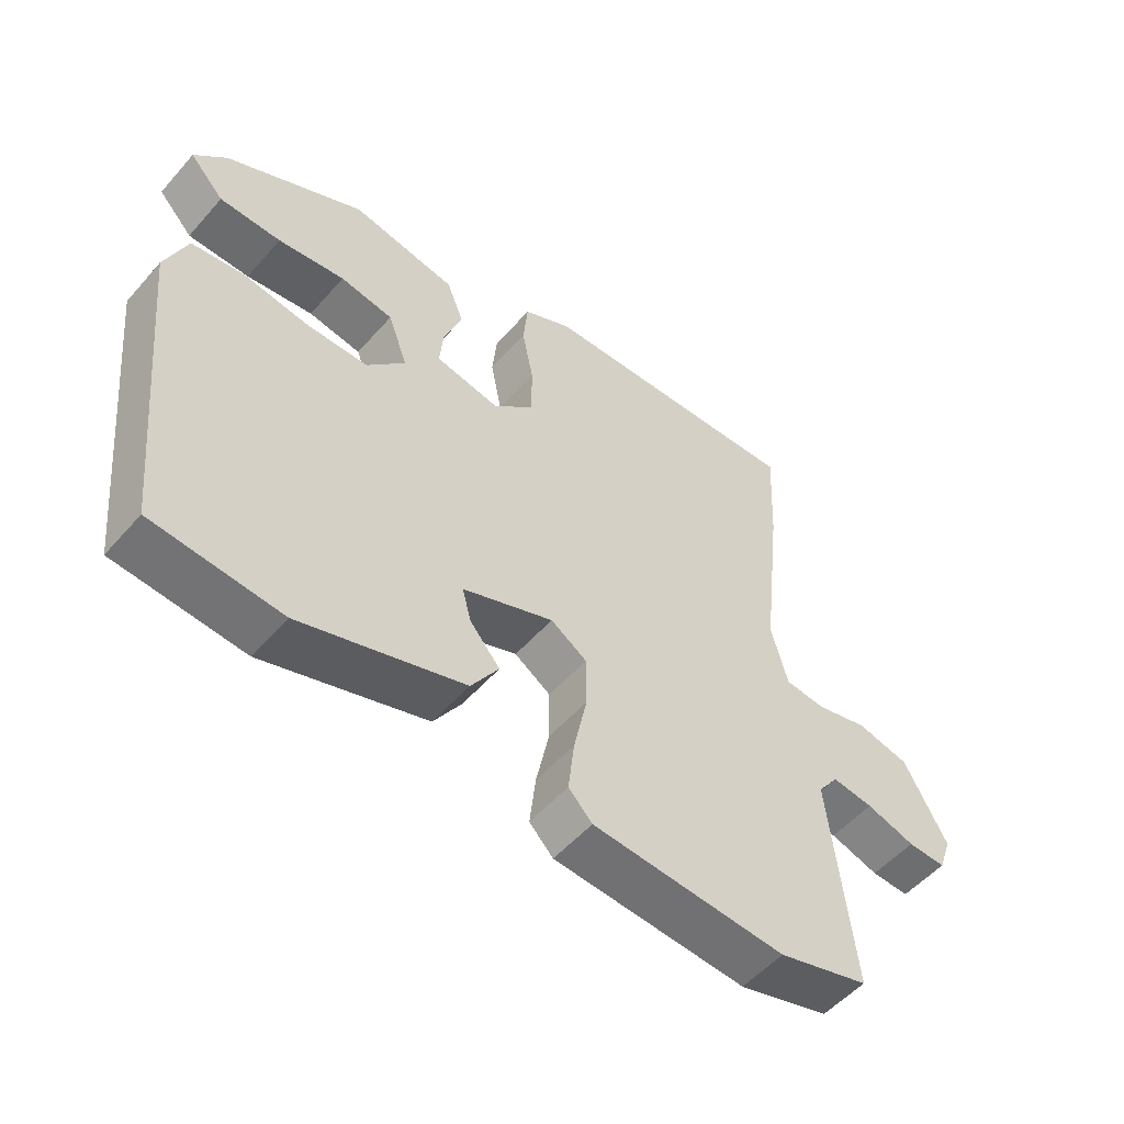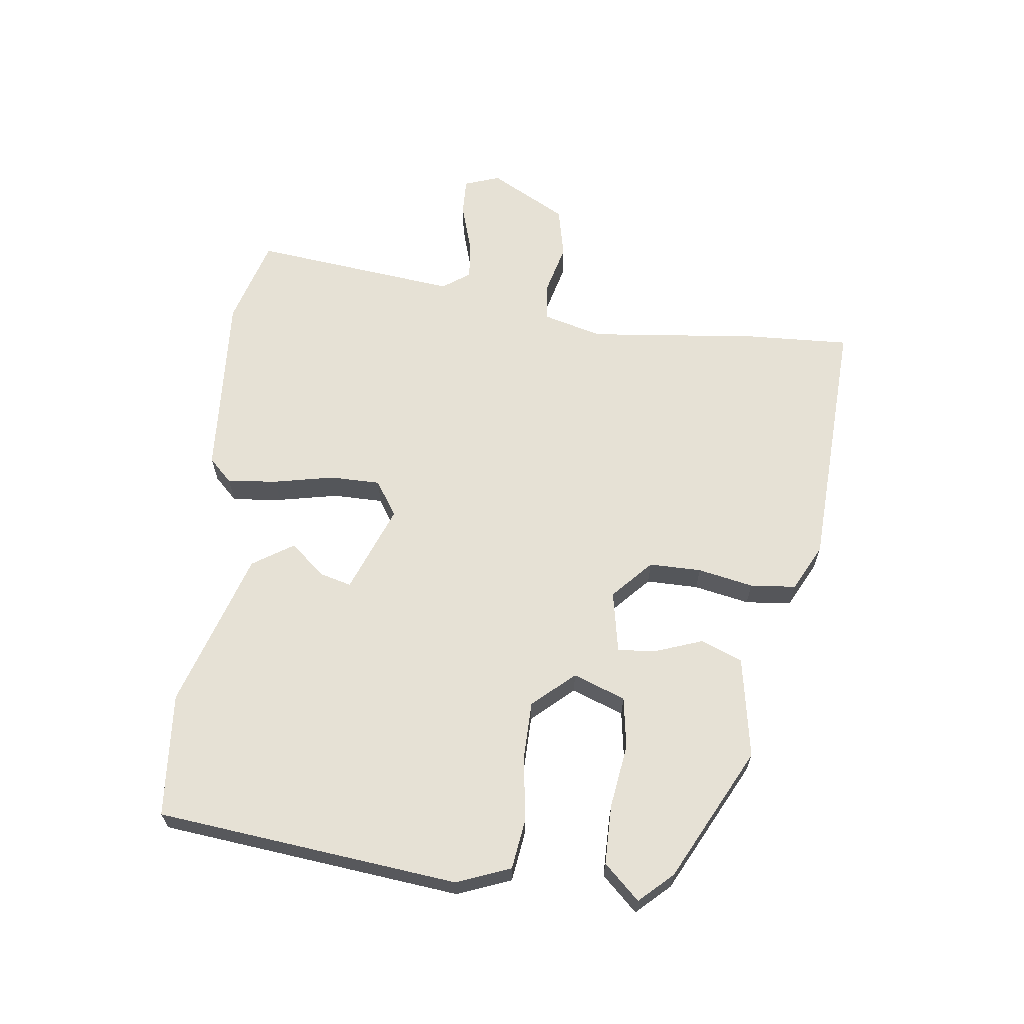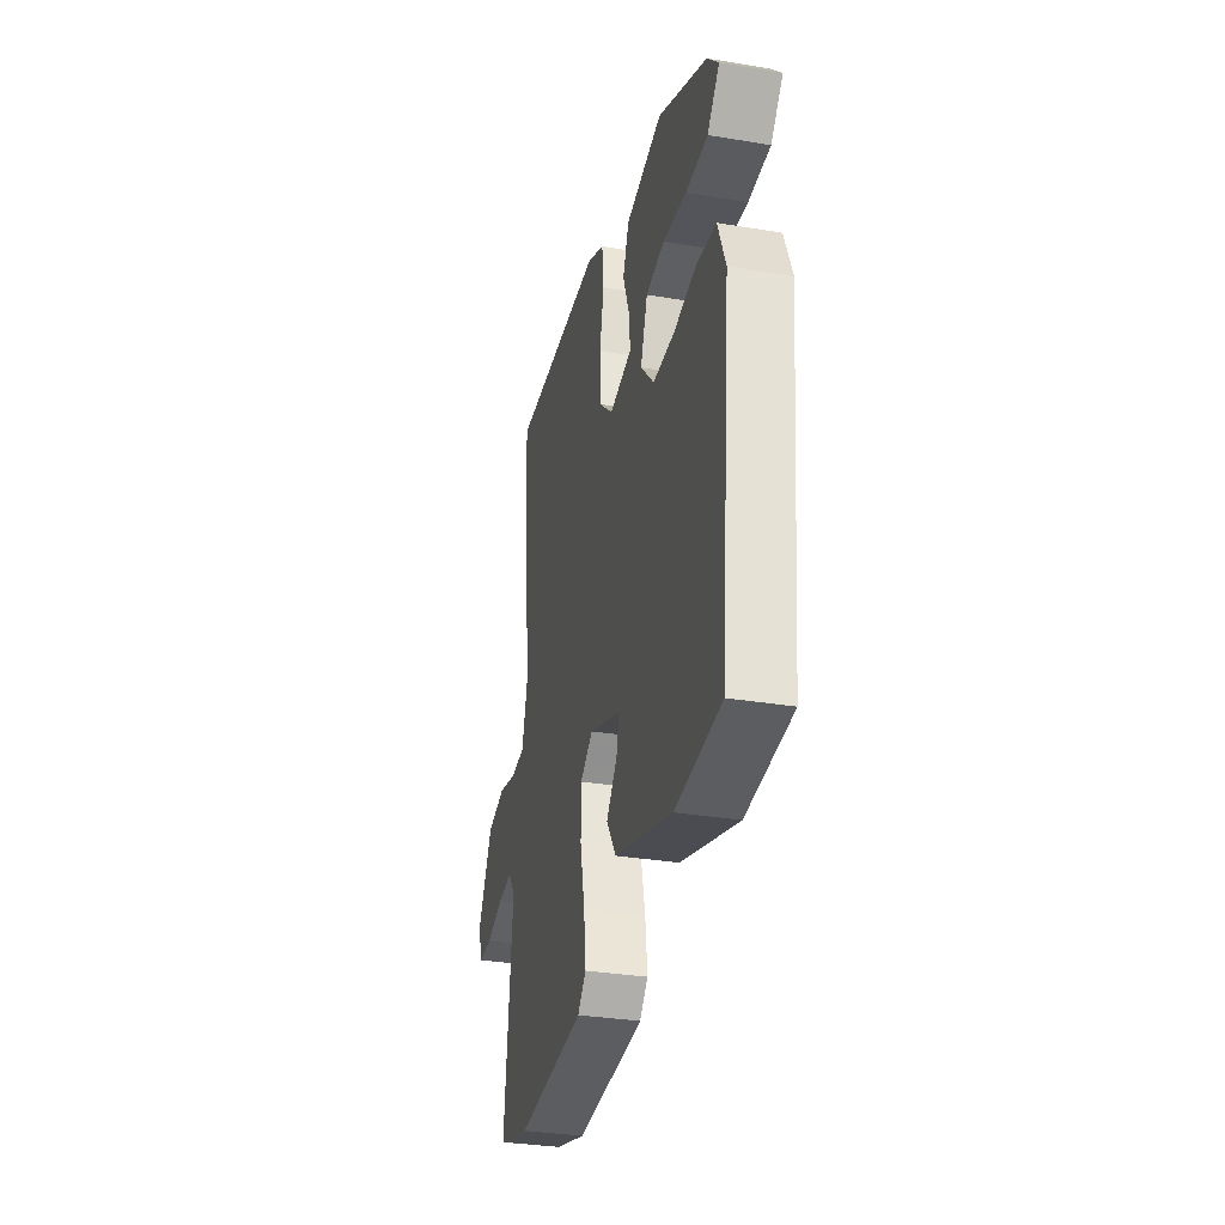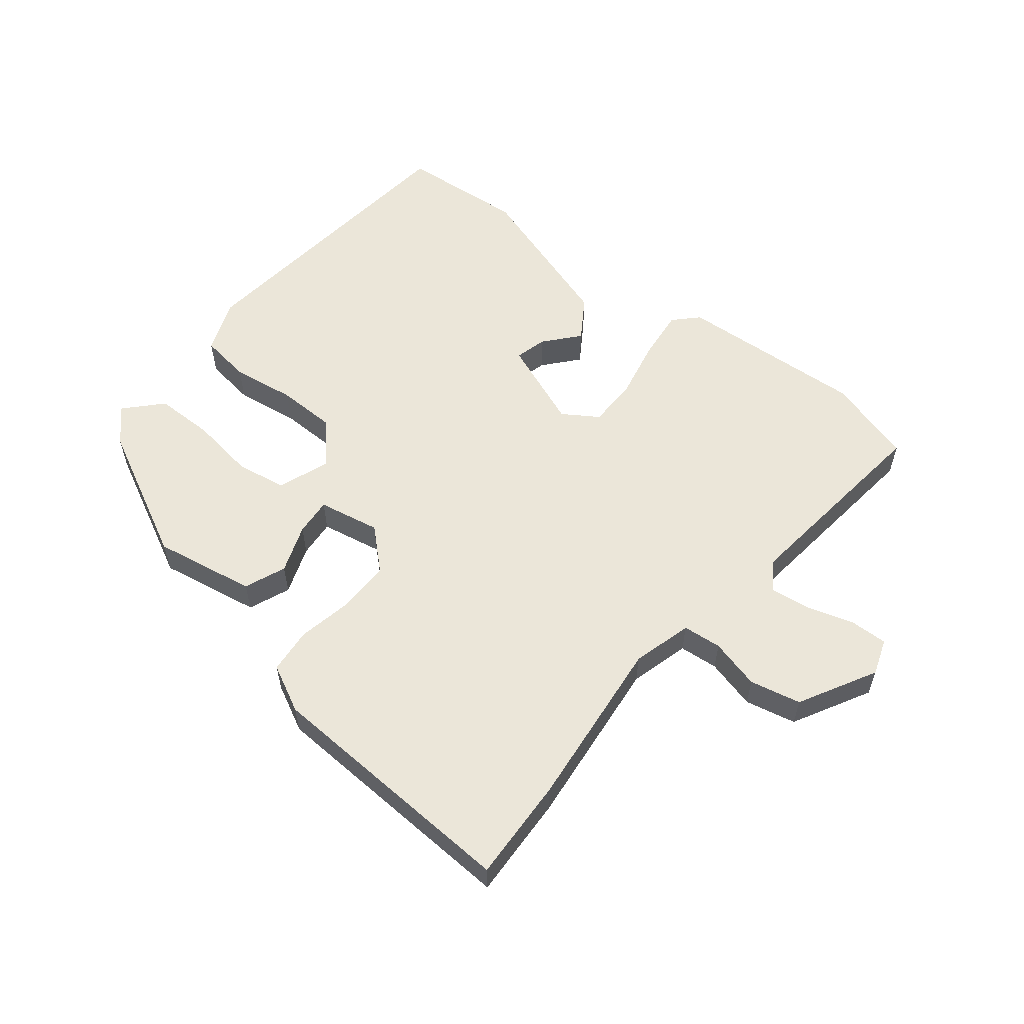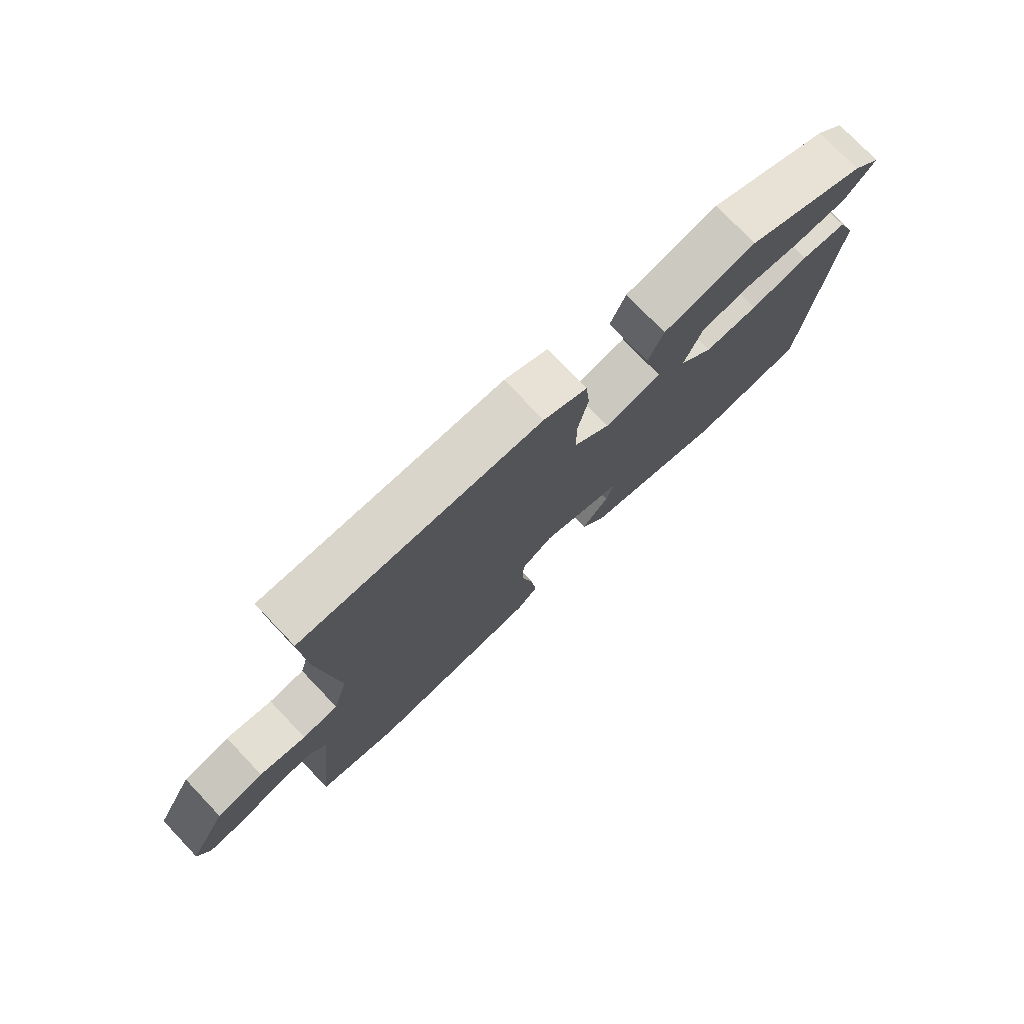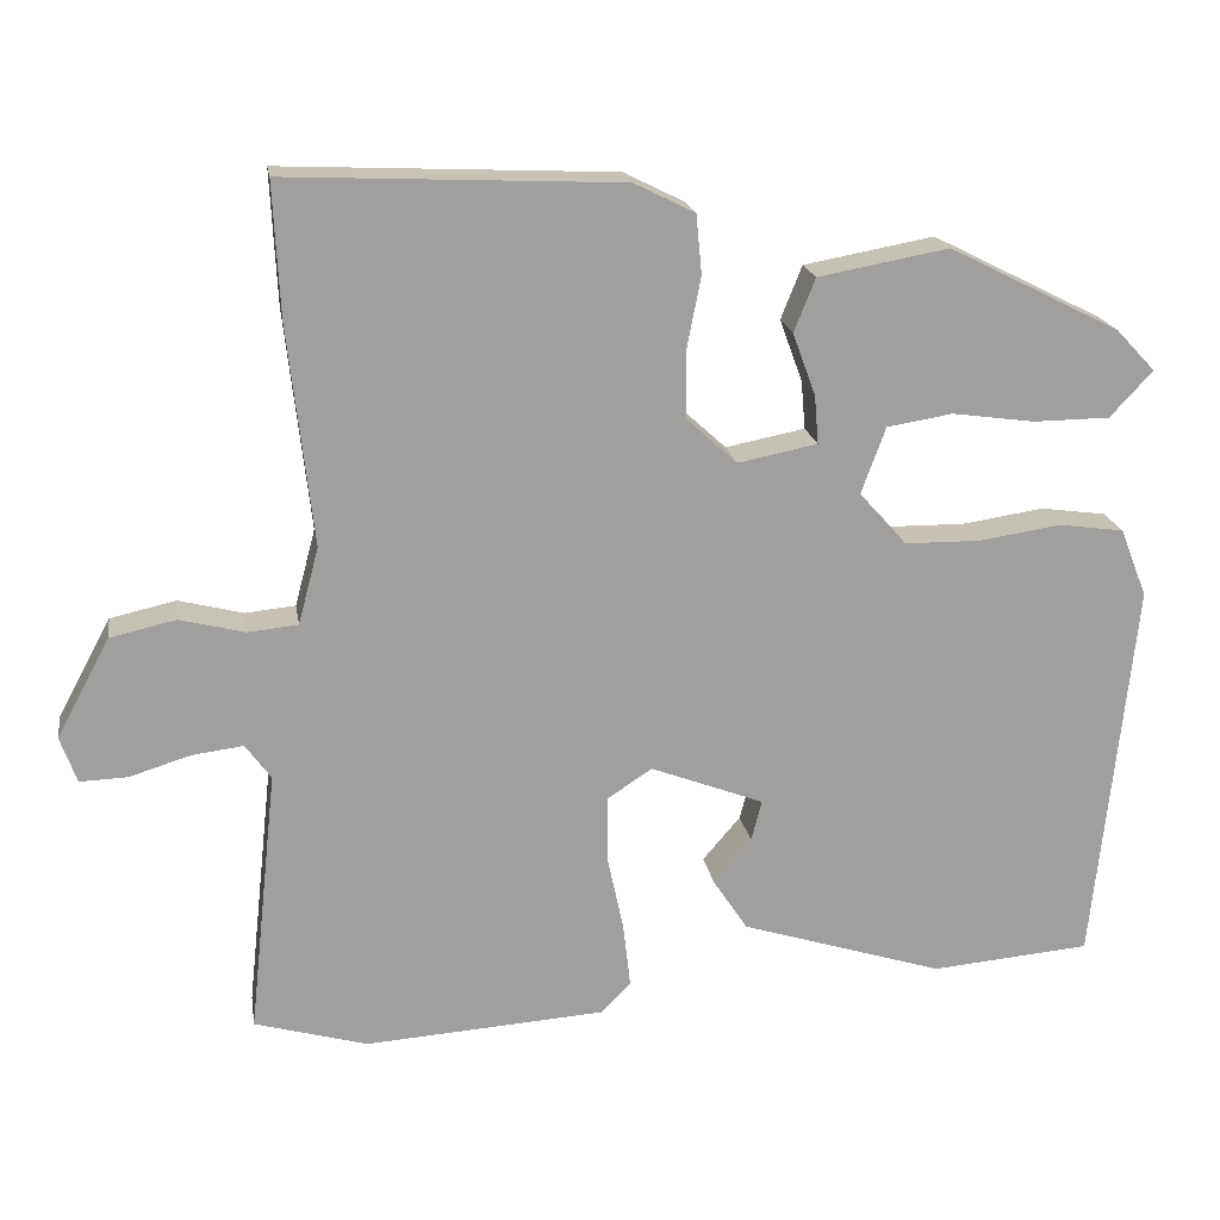
<metadata>
{"format":"obj","ext":"obj","renderer":"f3d","projection":"perspective","resolution":1024,"background":"white","views":[{"elev":-53.2,"azim":-40.1,"up":"+Z"},{"elev":64.1,"azim":-82.7,"up":"+Y"},{"elev":-32.5,"azim":-103.0,"up":"+Z"},{"elev":57.4,"azim":38.9,"up":"+Y"},{"elev":76.4,"azim":136.3,"up":"+Z"},{"elev":19.0,"azim":170.9,"up":"+Z"}]}
</metadata>
<code>
v -0.488 0.07 0.349
v -0.279 0.07 0.454
v -0.12 0.07 0.425
v -0.094 0.07 0.36
v -0.122 0.07 0.284
v -0.127 0.07 0.225
v -0.03 0.07 0.206
v 0.032 0.07 0.263
v 0.032 0.07 0.345
v 0.015 0.07 0.432
v 0.022 0.07 0.504
v 0.096 0.07 0.541
v 0.503 0.07 0.559
v 0.495 0.07 0.396
v 0.465 0.07 0.127
v 0.49 0.07 0.033
v 0.551 0.07 0.027
v 0.63 0.07 0.047
v 0.71 0.07 0.029
v 0.775 0.07 -0.092
v 0.755 0.07 -0.148
v 0.697 0.07 -0.146
v 0.623 0.07 -0.123
v 0.56 0.07 -0.115
v 0.529 0.07 -0.158
v 0.564 0.07 -0.482
v 0.426 0.07 -0.521
v 0.132 0.07 -0.501
v 0.096 0.07 -0.464
v 0.105 0.07 -0.385
v 0.125 0.07 -0.291
v 0.125 0.07 -0.212
v 0.07 0.07 -0.176
v -0.068 0.07 -0.229
v -0.055 0.07 -0.279
v -0.009 0.07 -0.333
v -0.051 0.07 -0.397
v -0.299 0.07 -0.475
v -0.494 0.07 -0.458
v -0.543 0.07 0.015
v -0.51 0.07 0.099
v -0.43 0.07 0.11
v -0.33 0.07 0.095
v -0.238 0.07 0.096
v -0.18 0.07 0.16
v -0.21 0.07 0.242
v -0.29 0.07 0.255
v -0.391 0.07 0.241
v -0.484 0.07 0.242
v -0.536 0.07 0.298
v -0.488 0 0.349
v -0.279 0 0.454
v -0.12 0 0.425
v -0.094 0 0.36
v -0.122 0 0.284
v -0.127 0 0.225
v -0.03 0 0.206
v 0.032 0 0.263
v 0.032 0 0.345
v 0.015 0 0.432
v 0.022 0 0.504
v 0.096 0 0.541
v 0.503 0 0.559
v 0.495 0 0.396
v 0.465 0 0.127
v 0.49 0 0.033
v 0.551 0 0.027
v 0.63 0 0.047
v 0.71 0 0.029
v 0.775 0 -0.092
v 0.755 0 -0.148
v 0.697 0 -0.146
v 0.623 0 -0.123
v 0.56 0 -0.115
v 0.529 0 -0.158
v 0.564 0 -0.482
v 0.426 0 -0.521
v 0.132 0 -0.501
v 0.096 0 -0.464
v 0.105 0 -0.385
v 0.125 0 -0.291
v 0.125 0 -0.212
v 0.07 0 -0.176
v -0.068 0 -0.229
v -0.055 0 -0.279
v -0.009 0 -0.333
v -0.051 0 -0.397
v -0.299 0 -0.475
v -0.494 0 -0.458
v -0.543 0 0.015
v -0.51 0 0.099
v -0.43 0 0.11
v -0.33 0 0.095
v -0.238 0 0.096
v -0.18 0 0.16
v -0.21 0 0.242
v -0.29 0 0.255
v -0.391 0 0.241
v -0.484 0 0.242
v -0.536 0 0.298
f 47 48 49 50
f 46 47 50 1
f 40 41 42 43
f 40 43 44
f 39 40 44
f 38 39 44 45
f 35 36 37 38
f 34 35 38 45
f 28 29 30 31
f 28 31 32
f 25 26 27 28
f 24 25 28 32
f 20 21 22 23
f 20 23 24
f 17 18 19 20
f 16 17 20 24
f 12 13 14 15
f 12 15 16
f 9 10 11 12
f 8 9 12 16
f 7 8 16 24
f 2 3 4 5
f 46 1 2 5
f 45 46 5 6
f 33 34 45 6
f 24 32 33
f 6 7 24 33
f 100 99 98 97
f 51 100 97 96
f 93 92 91 90
f 94 93 90
f 94 90 89
f 95 94 89 88
f 88 87 86 85
f 95 88 85 84
f 81 80 79 78
f 82 81 78
f 78 77 76 75
f 82 78 75 74
f 73 72 71 70
f 74 73 70
f 70 69 68 67
f 74 70 67 66
f 65 64 63 62
f 66 65 62
f 62 61 60 59
f 66 62 59 58
f 74 66 58 57
f 55 54 53 52
f 55 52 51 96
f 56 55 96 95
f 56 95 84 83
f 83 82 74
f 83 74 57 56
f 1 51 52 2
f 2 52 53 3
f 3 53 54 4
f 4 54 55 5
f 5 55 56 6
f 6 56 57 7
f 7 57 58 8
f 8 58 59 9
f 9 59 60 10
f 10 60 61 11
f 11 61 62 12
f 12 62 63 13
f 13 63 64 14
f 14 64 65 15
f 15 65 66 16
f 16 66 67 17
f 17 67 68 18
f 18 68 69 19
f 19 69 70 20
f 20 70 71 21
f 21 71 72 22
f 22 72 73 23
f 23 73 74 24
f 24 74 75 25
f 25 75 76 26
f 26 76 77 27
f 27 77 78 28
f 28 78 79 29
f 29 79 80 30
f 30 80 81 31
f 31 81 82 32
f 32 82 83 33
f 33 83 84 34
f 34 84 85 35
f 35 85 86 36
f 36 86 87 37
f 37 87 88 38
f 38 88 89 39
f 39 89 90 40
f 40 90 91 41
f 41 91 92 42
f 42 92 93 43
f 43 93 94 44
f 44 94 95 45
f 45 95 96 46
f 46 96 97 47
f 47 97 98 48
f 48 98 99 49
f 49 99 100 50
f 50 100 51 1

</code>
